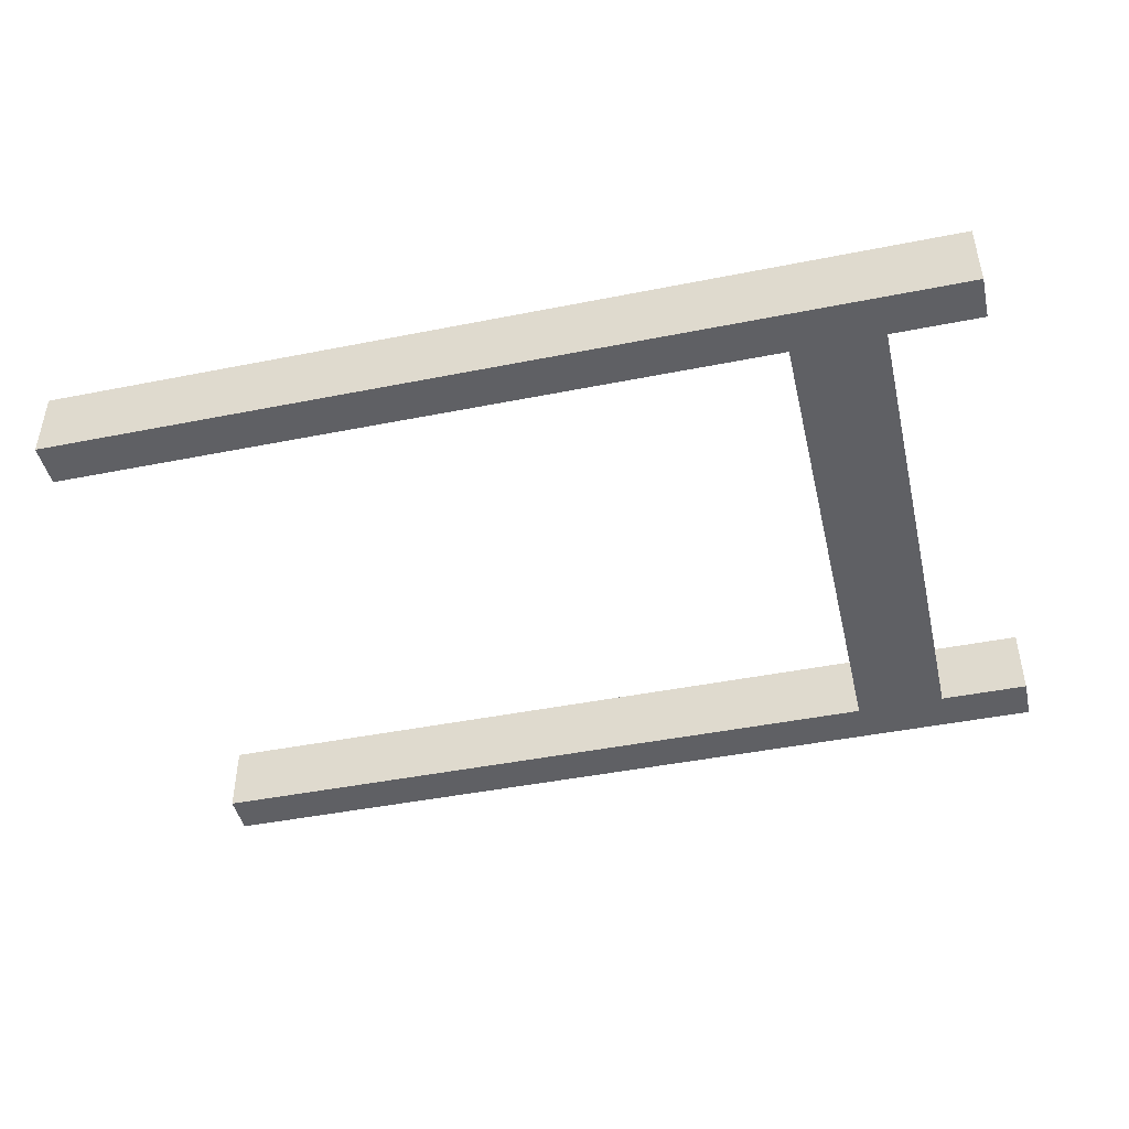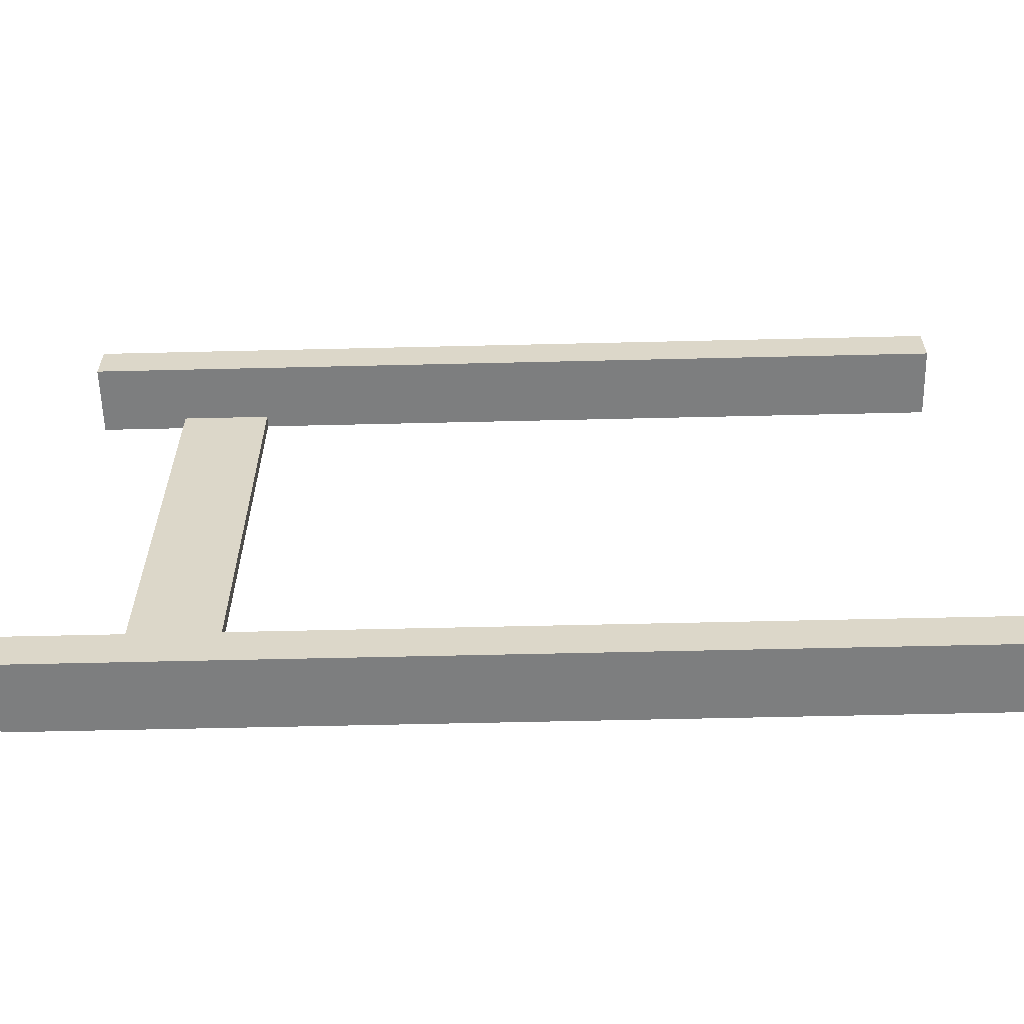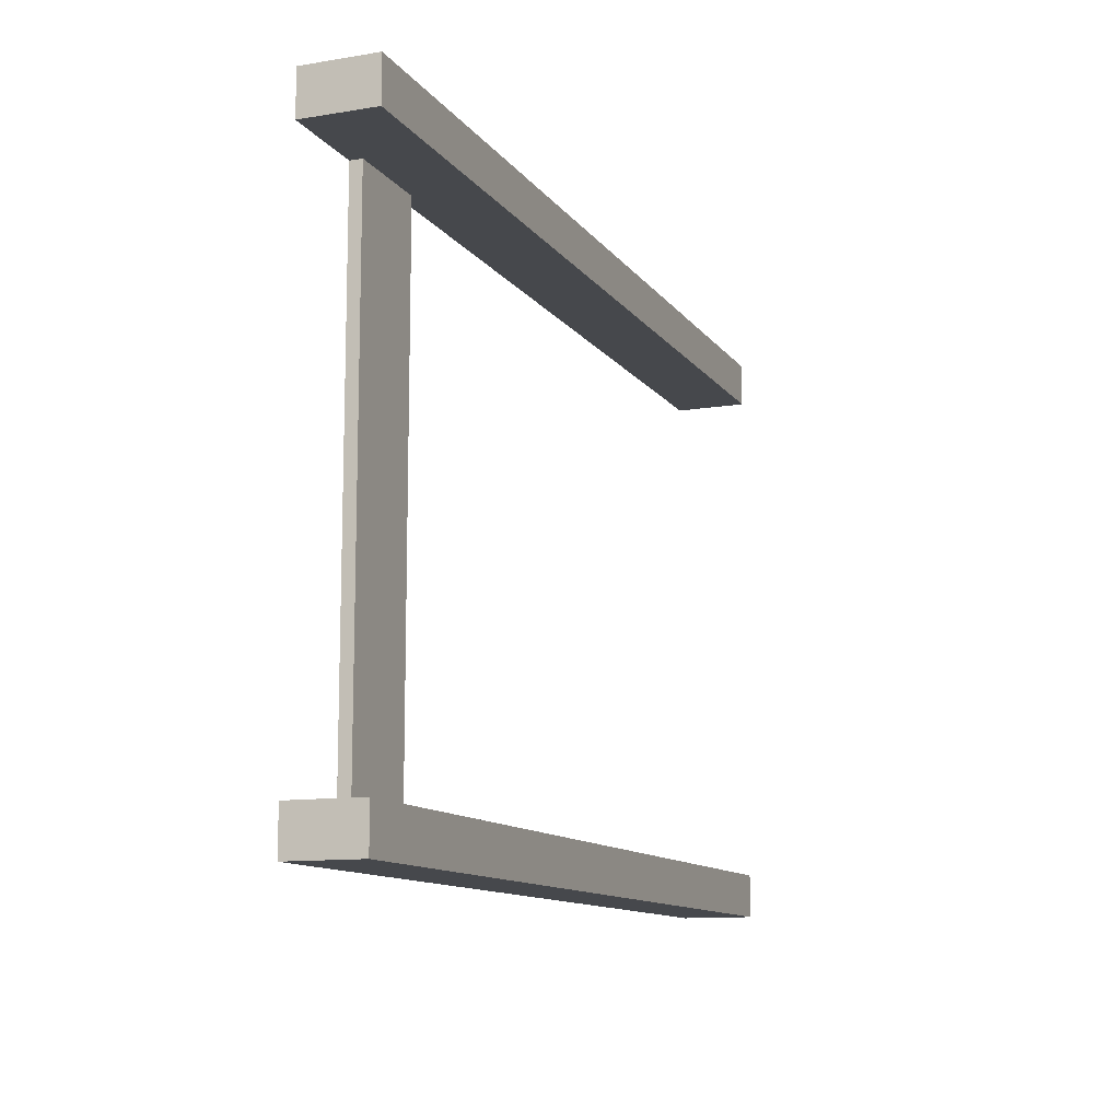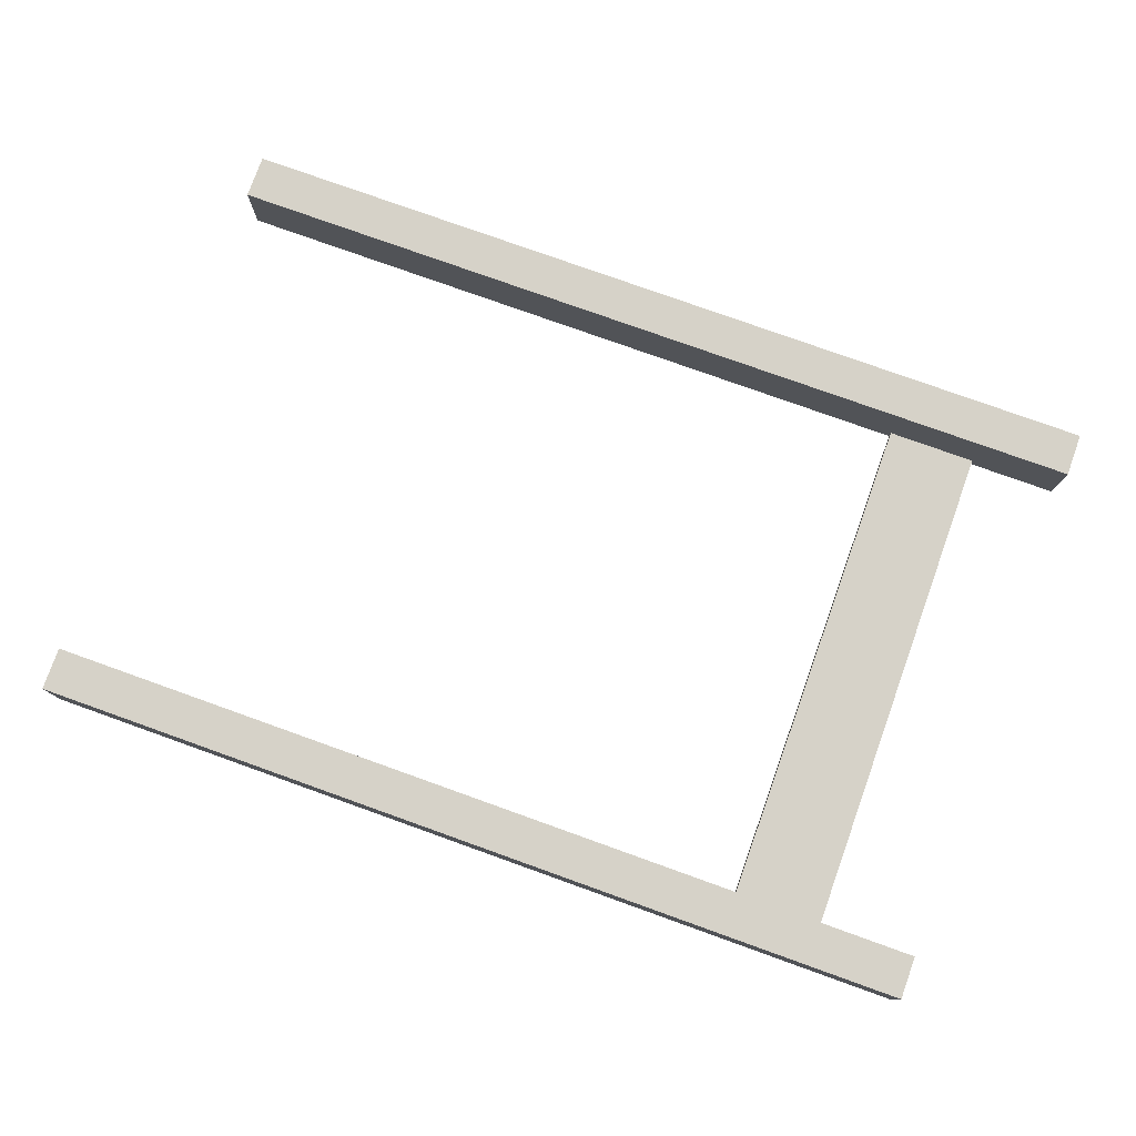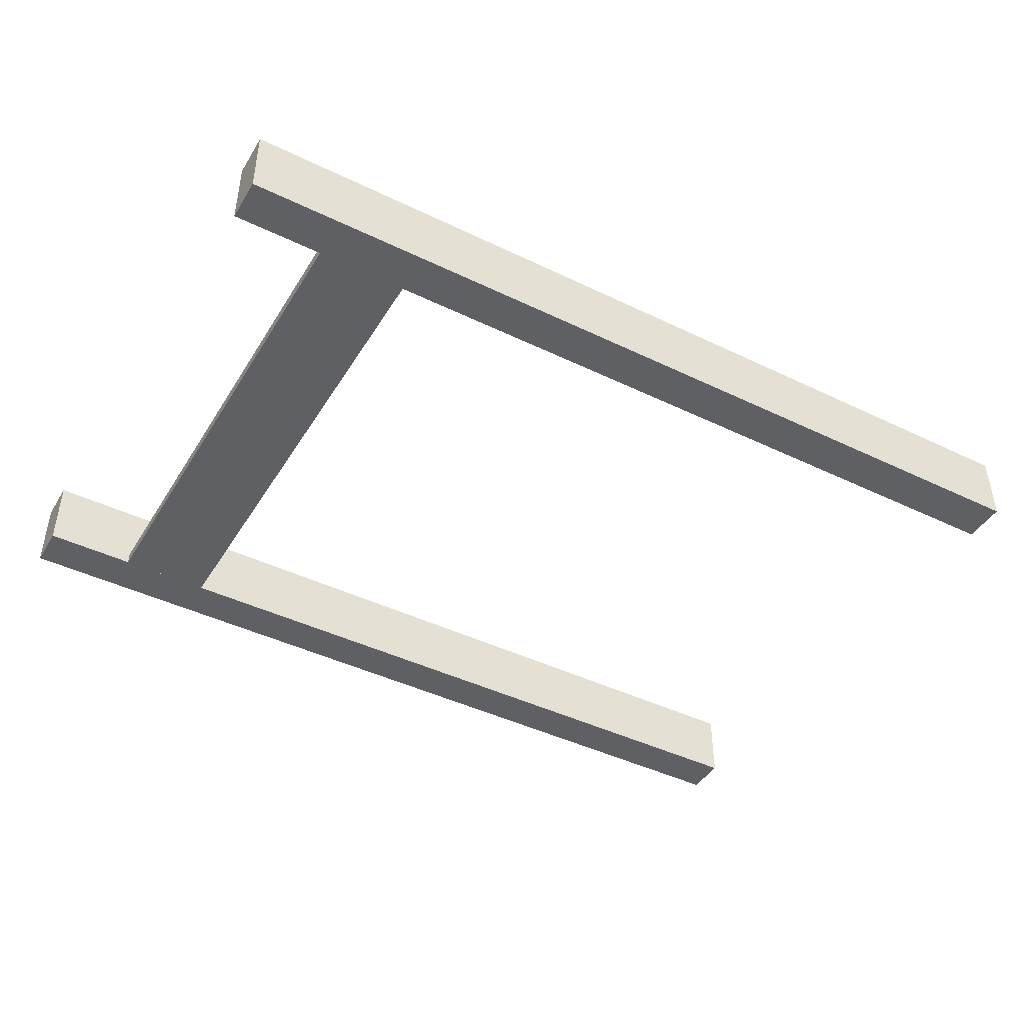
<metadata>
{"format":"obj","ext":"obj","renderer":"f3d","projection":"perspective","resolution":1024,"background":"white","views":[{"elev":-45.0,"azim":13.0,"up":"+Y"},{"elev":-59.3,"azim":-178.6,"up":"+Z"},{"elev":-11.5,"azim":111.7,"up":"+Z"},{"elev":78.1,"azim":19.7,"up":"+Y"},{"elev":-43.7,"azim":150.4,"up":"+Y"}]}
</metadata>
<code>
v 0.135 0 0
v 0.135 0 -0.1
v 0.135 0.002 -0.1
v 0.135 0.002 0
v 0.12 0 0
v 0.135 0 0
v 0.135 0.002 0
v 0.12 0.002 0
v 0.12 0 -0.1
v 0.12 0 0
v 0.12 0.002 0
v 0.12 0.002 -0.1
v 0.135 0 -0.1
v 0.12 0 -0.1
v 0.12 0.002 -0.1
v 0.135 0.002 -0.1
v 0.135 0.002 -0.1
v 0.12 0.002 -0.1
v 0.12 0.002 0
v 0.135 0.002 0
v 0.12 0 -0.1
v 0.135 0 -0.1
v 0.135 0 0
v 0.12 0 0
v 0 0 -0.0072
v 0 0 0
v 0 0.012 0
v 0 0.012 -0.0072
v 0.15 0 -0.0072
v 0 0 -0.0072
v 0 0.012 -0.0072
v 0.15 0.012 -0.0072
v 0.15 0 0
v 0.15 0 -0.0072
v 0.15 0.012 -0.0072
v 0.15 0.012 0
v 0 0 0
v 0.15 0 0
v 0.15 0.012 0
v 0 0.012 0
v 0 0.012 0
v 0.15 0.012 0
v 0.15 0.012 -0.0072
v 0 0.012 -0.0072
v 0.15 0 0
v 0 0 0
v 0 0 -0.0072
v 0.15 0 -0.0072
v 0.15 0 -0.1
v 6.123e-18 0 -0.1
v 6.123e-18 0.012 -0.1
v 0.15 0.012 -0.1
v 0.15 0 -0.0928
v 0.15 0 -0.1
v 0.15 0.012 -0.1
v 0.15 0.012 -0.0928
v 6.123e-18 0 -0.0928
v 0.15 0 -0.0928
v 0.15 0.012 -0.0928
v 6.123e-18 0.012 -0.0928
v 6.123e-18 0 -0.1
v 6.123e-18 0 -0.0928
v 6.123e-18 0.012 -0.0928
v 6.123e-18 0.012 -0.1
v 6.123e-18 0.012 -0.1
v 6.123e-18 0.012 -0.0928
v 0.15 0.012 -0.0928
v 0.15 0.012 -0.1
v 6.123e-18 0 -0.0928
v 6.123e-18 0 -0.1
v 0.15 0 -0.1
v 0.15 0 -0.0928
g 09d95aca-e371-11ea-a5bd-54bf646e7e1f
f 1 2 4
f 4 2 3
g 09da6c38-e371-11ea-995d-54bf646e7e1f
f 5 6 8
f 8 6 7
g 09db56b4-e371-11ea-9c29-54bf646e7e1f
f 9 10 12
f 12 10 11
g 09dc684c-e371-11ea-9bb6-54bf646e7e1f
f 13 14 16
f 16 14 15
g 09dd79ae-e371-11ea-954f-54bf646e7e1f
f 18 19 17
f 17 19 20
g 09deb222-e371-11ea-9584-54bf646e7e1f
f 21 22 24
f 24 22 23
g 0aeffef4-e371-11ea-9b33-54bf646e7e1f
f 25 26 28
f 28 26 27
g 0af135d0-e371-11ea-a046-54bf646e7e1f
f 29 30 32
f 32 30 31
g 0af248d0-e371-11ea-ab23-54bf646e7e1f
f 33 34 36
f 36 34 35
g 0af38152-e371-11ea-a1f3-54bf646e7e1f
f 37 38 40
f 40 38 39
g 0af4b9d2-e371-11ea-b3f5-54bf646e7e1f
f 41 42 44
f 44 42 43
g 0af5cb4a-e371-11ea-8ea4-54bf646e7e1f
f 46 47 45
f 45 47 48
g 0af7290a-e371-11ea-906b-54bf646e7e1f
f 49 50 52
f 52 50 51
g 0af88a4a-e371-11ea-8820-54bf646e7e1f
f 53 54 56
f 56 54 55
g 0afa113a-e371-11ea-a39a-54bf646e7e1f
f 57 58 60
f 60 58 59
g 0afb95f0-e371-11ea-89da-54bf646e7e1f
f 61 62 64
f 64 62 63
g 0afd6a92-e371-11ea-ad13-54bf646e7e1f
f 65 66 68
f 68 66 67
g 0aff66a6-e371-11ea-a063-54bf646e7e1f
f 70 71 69
f 69 71 72

</code>
